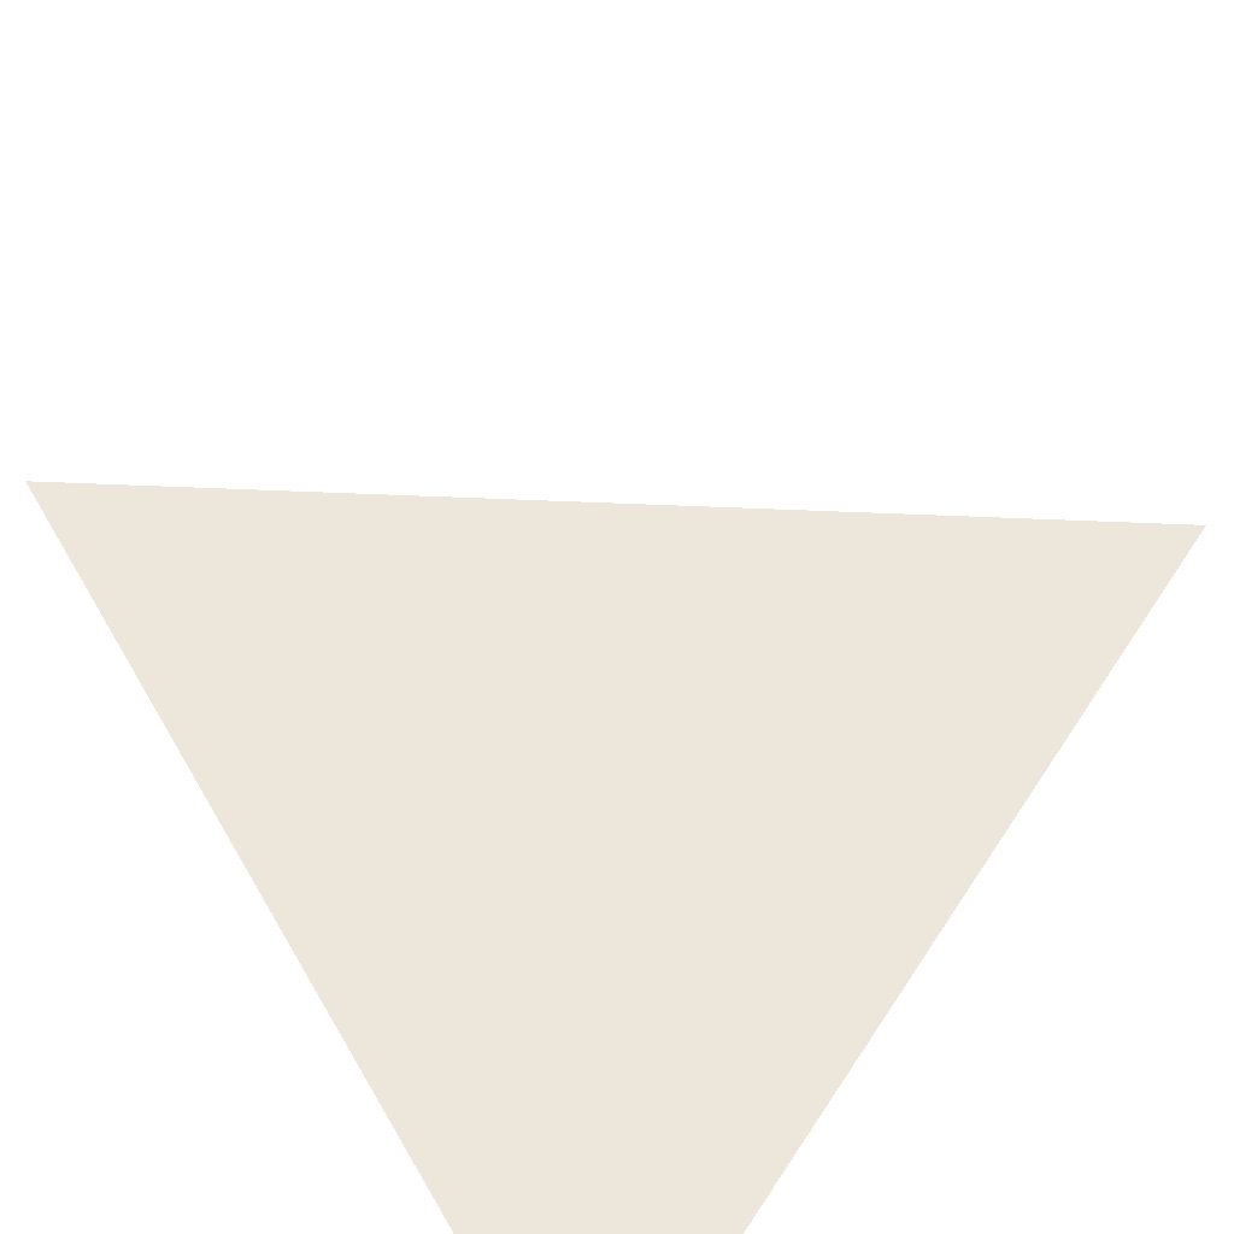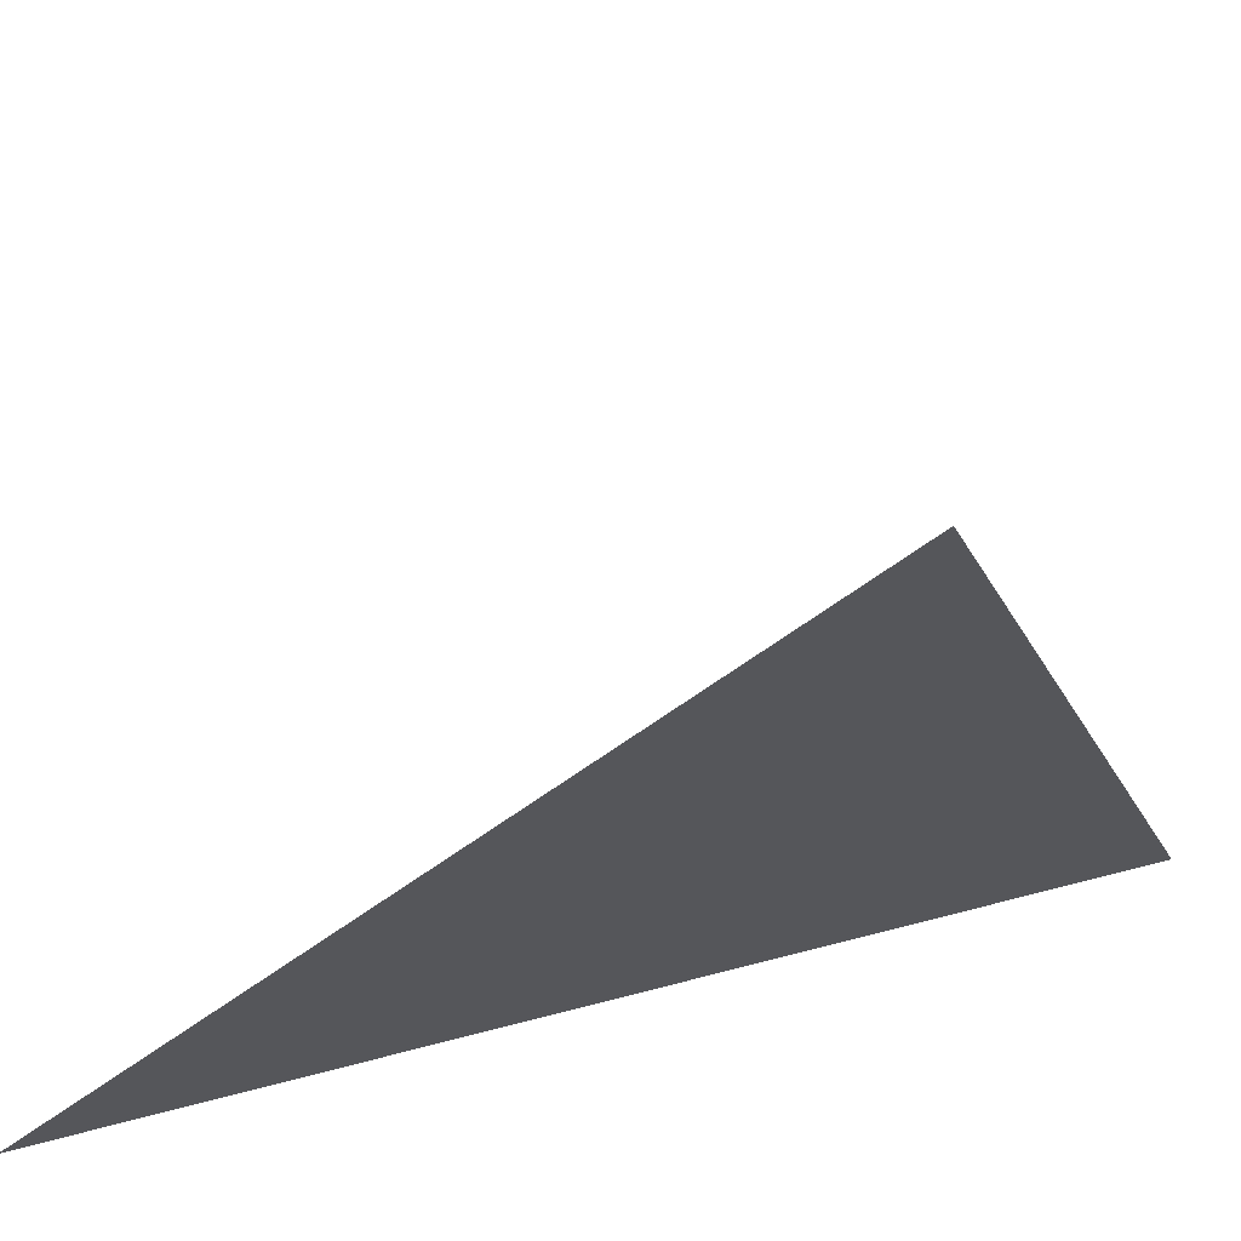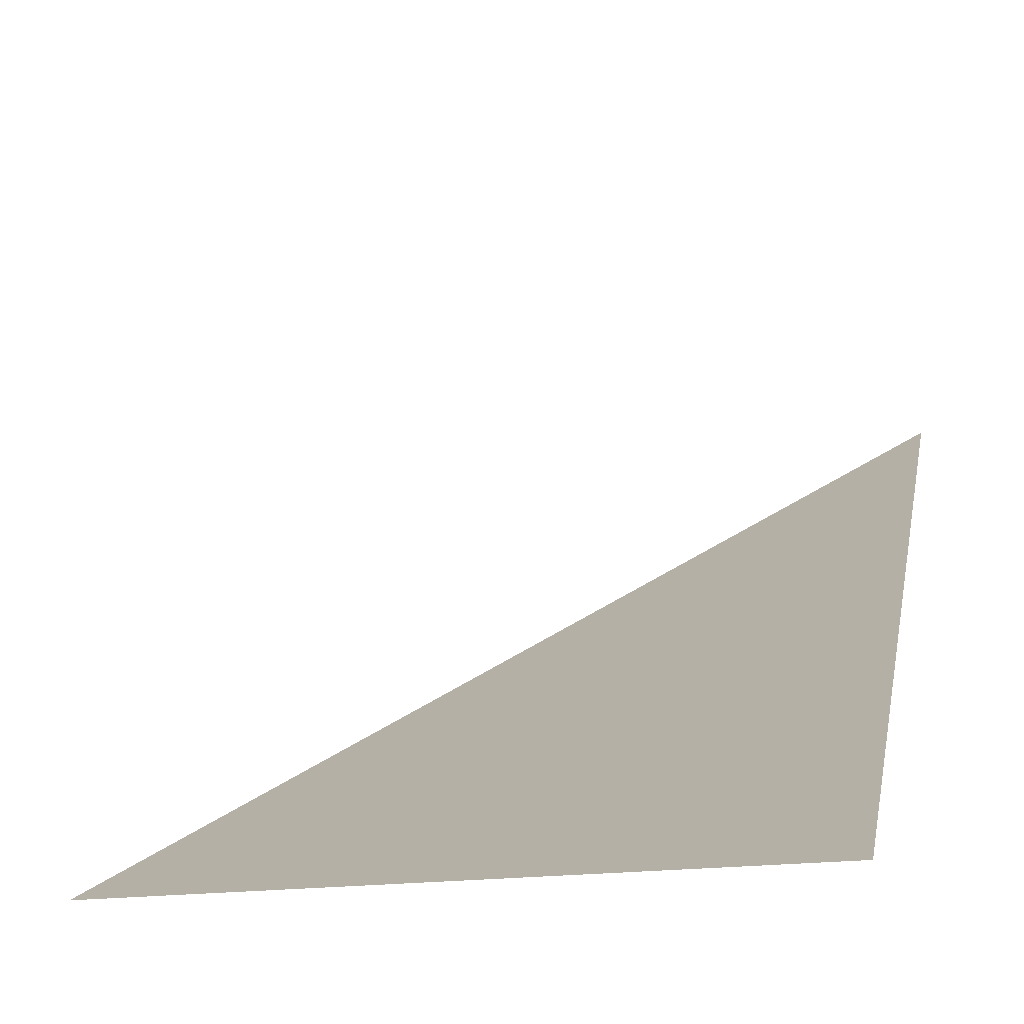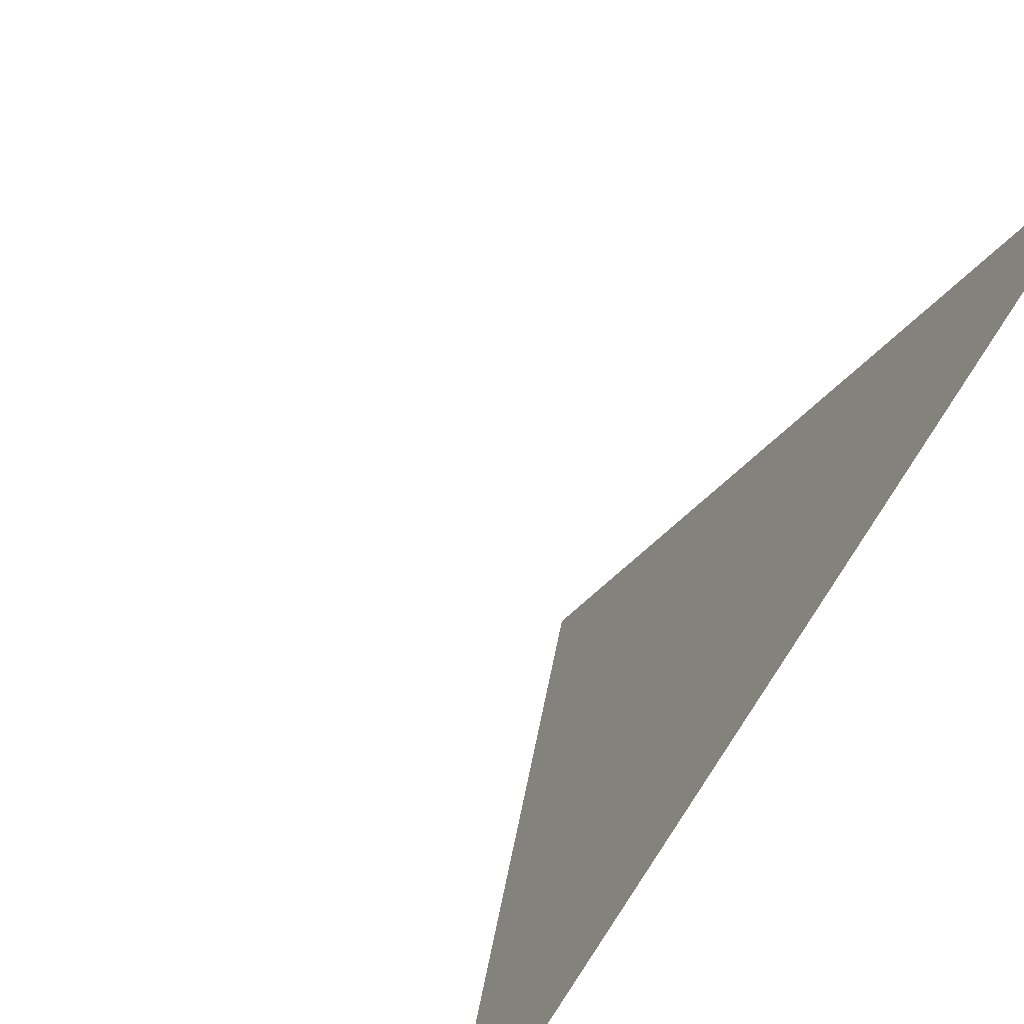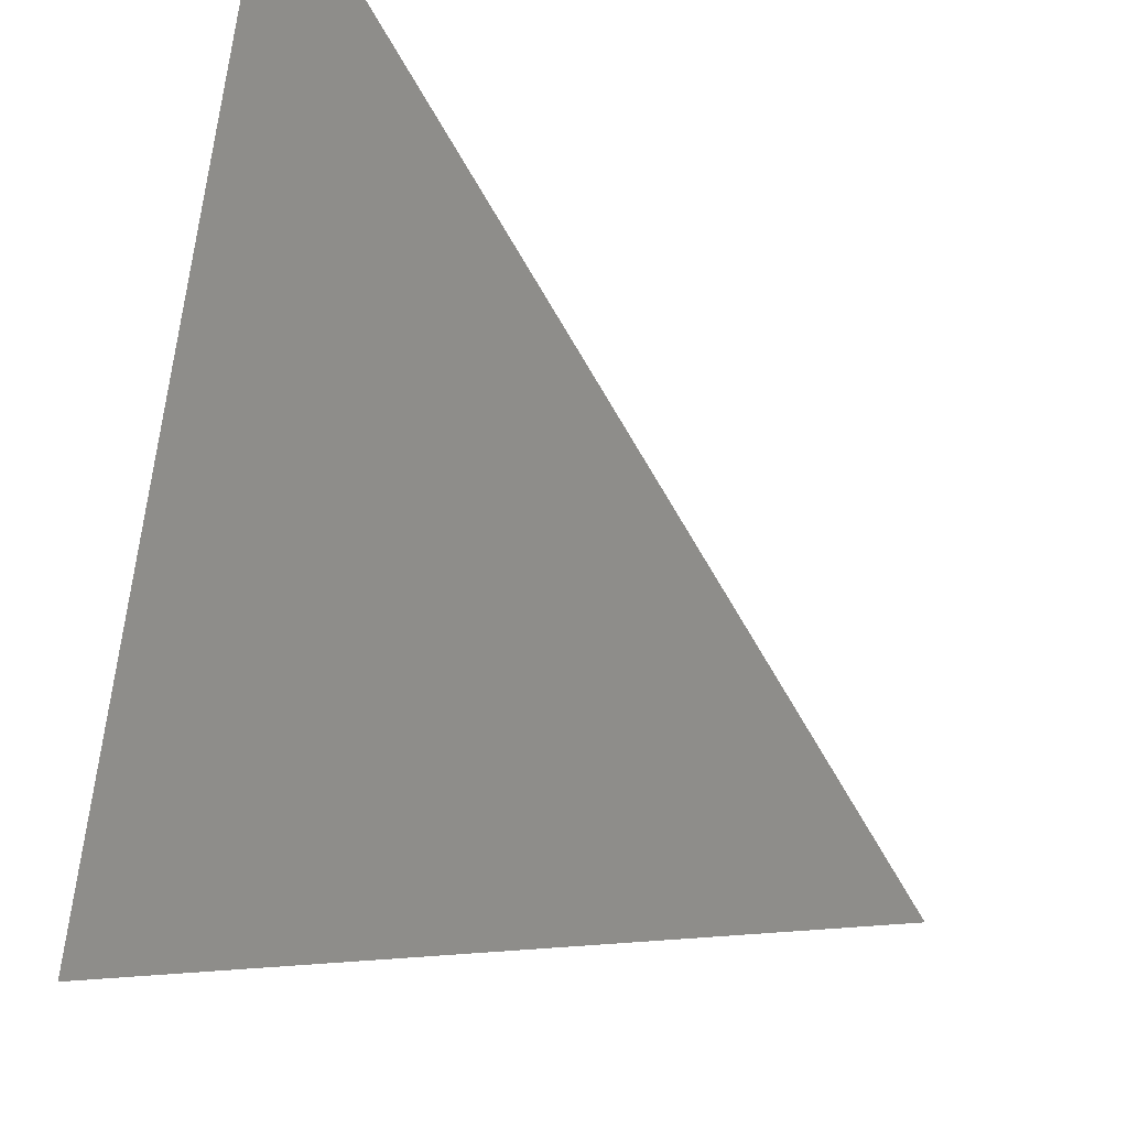
<metadata>
{"format":"obj","ext":"obj","renderer":"f3d","projection":"perspective","resolution":1024,"background":"white","views":[{"elev":-74.2,"azim":132.8,"up":"+Z"},{"elev":32.1,"azim":-66.7,"up":"+Y"},{"elev":65.4,"azim":-75.5,"up":"+Y"},{"elev":23.9,"azim":-128.6,"up":"+Y"},{"elev":61.9,"azim":17.9,"up":"+Z"}]}
</metadata>
<code>
o 0000_1000
v -1 0 1
v -1 -1 0
v 0 -1 1
f 2 1 3

</code>
